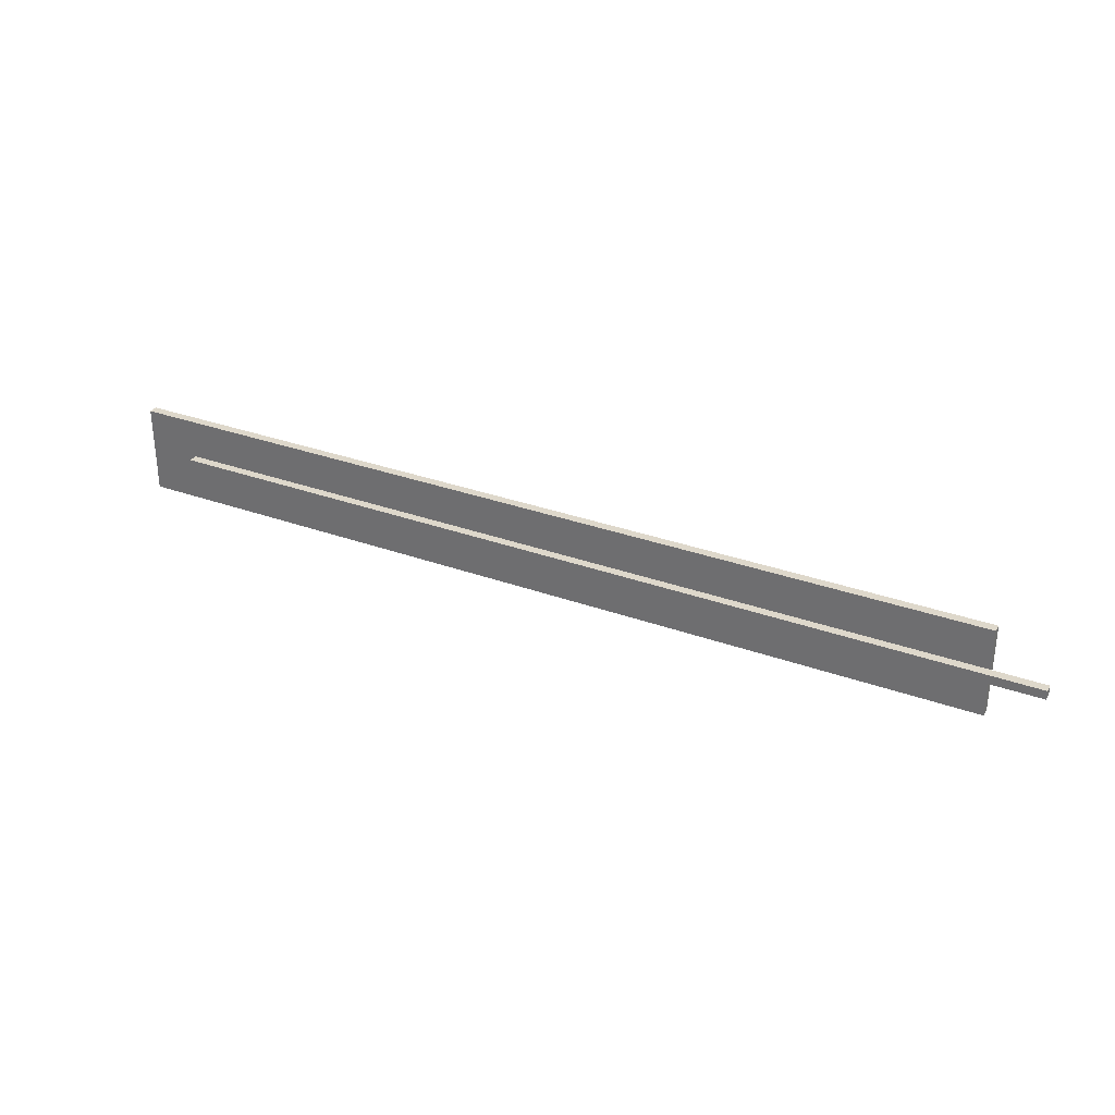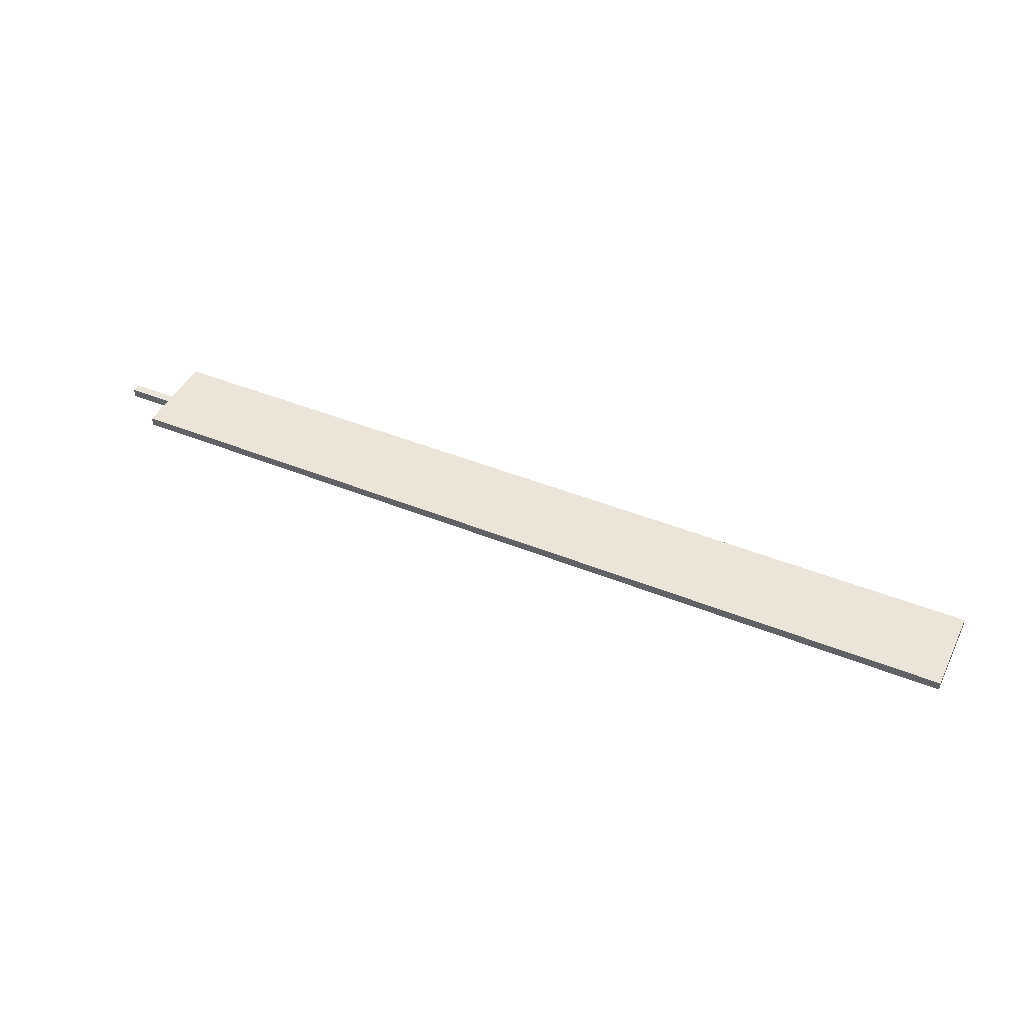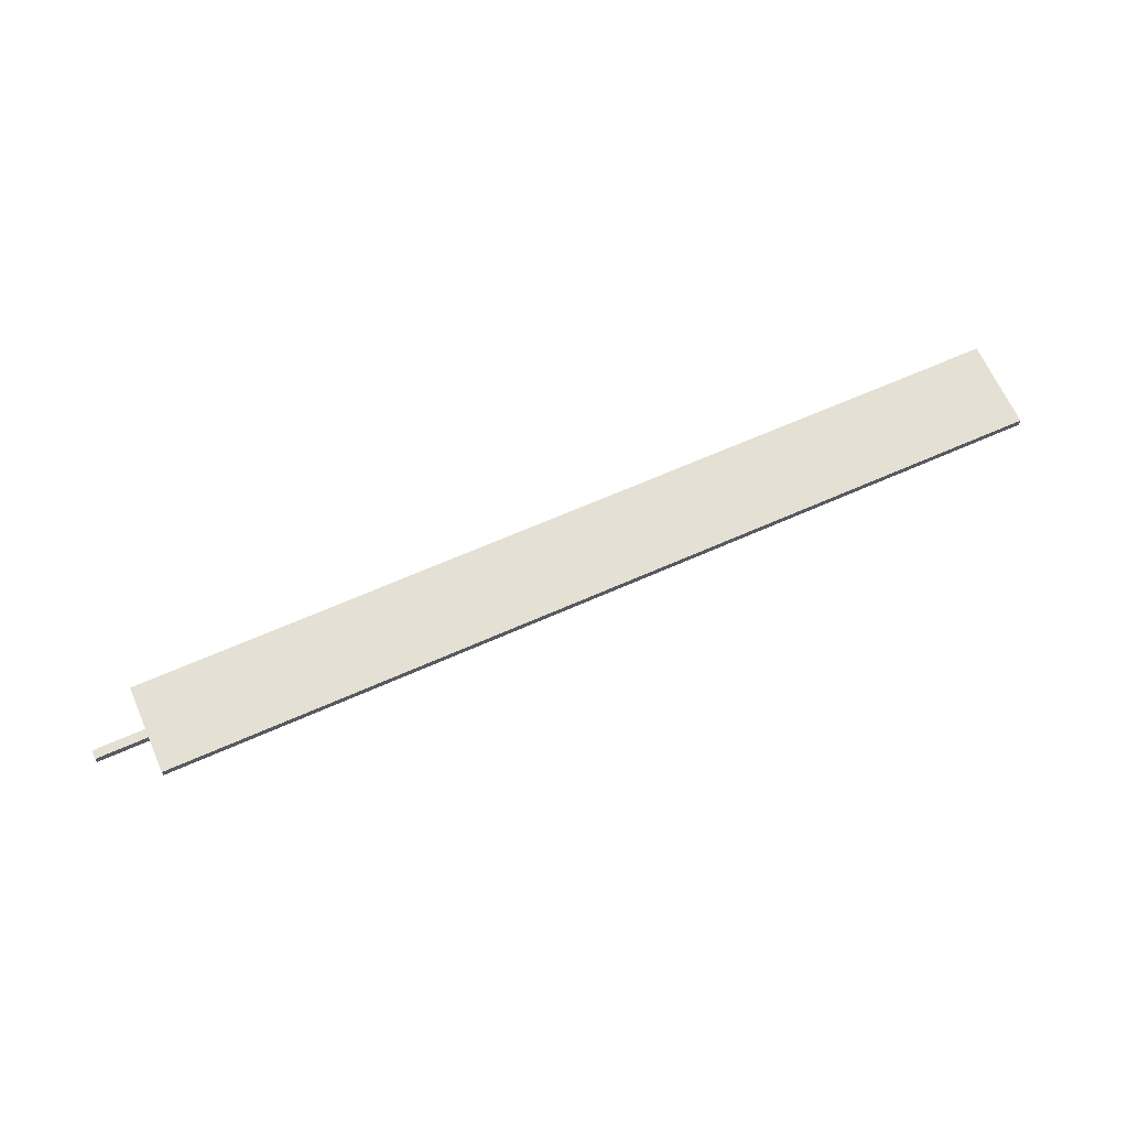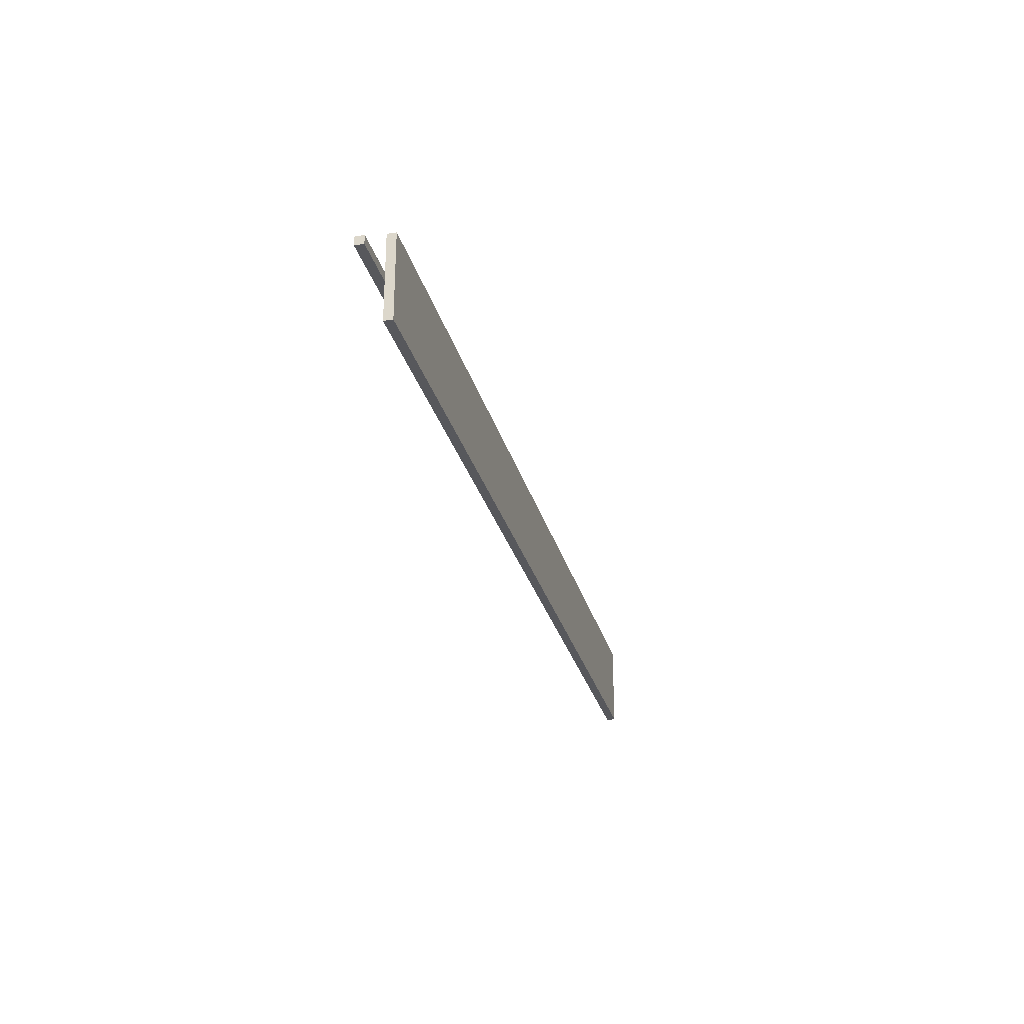
<metadata>
{"format":"obj","ext":"obj","renderer":"f3d","projection":"perspective","resolution":1024,"background":"white","views":[{"elev":31.6,"azim":-152.8,"up":"+Y"},{"elev":44.7,"azim":25.2,"up":"+Z"},{"elev":66.2,"azim":-23.9,"up":"+Z"},{"elev":-28.8,"azim":-75.4,"up":"+Y"}]}
</metadata>
<code>
g 实体1
v 0 -50 0
v 0 -50 100
v 0 50 0
v 0 50 100
v 586.9 -500 100
v 586.9 -500 200
v 586.9 -50 100
v 586.9 50 100
v 586.9 500 100
v 586.9 500 200
v 1e+04 -50 0
v 1e+04 -50 100
v 1e+04 50 0
v 1e+04 50 100
v 1.059e+04 -500 100
v 1.059e+04 -500 200
v 1.059e+04 500 100
v 1.059e+04 500 200
f 3 1 4
f 4 1 2
f 11 13 12
f 12 13 14
f 2 1 7
f 7 1 11
f 7 11 12
f 14 13 8
f 8 13 3
f 8 3 4
f 8 4 7
f 7 4 2
f 11 1 13
f 13 1 3
f 17 9 18
f 18 9 10
f 15 17 16
f 16 17 18
f 5 15 6
f 6 15 16
f 9 8 10
f 10 8 7
f 10 7 6
f 6 7 5
f 6 16 10
f 10 16 18
f 8 9 14
f 14 9 17
f 14 17 15
f 14 15 12
f 12 15 5
f 12 5 7

</code>
